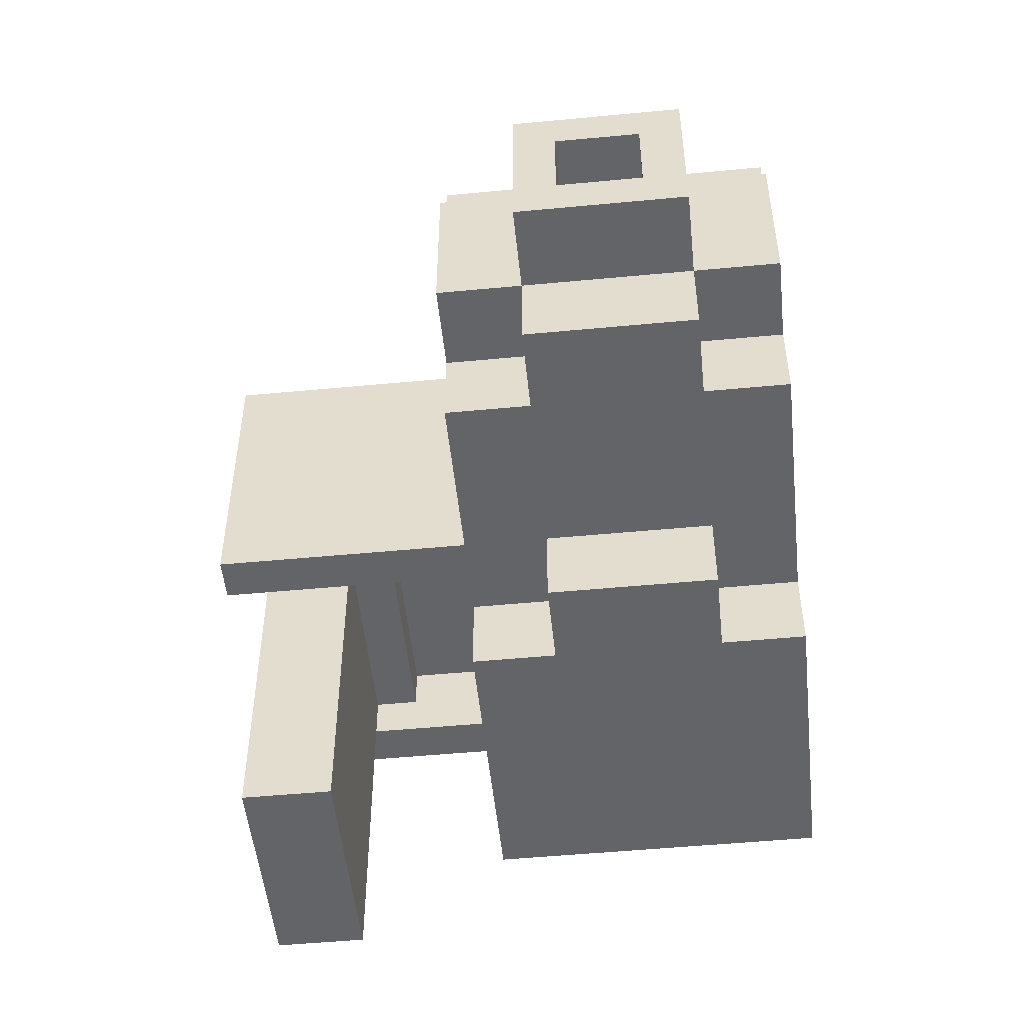
<metadata>
{"format":"obj","ext":"obj","renderer":"f3d","projection":"perspective","resolution":1024,"background":"white","views":[{"elev":-51.1,"azim":-174.1,"up":"+Y"}]}
</metadata>
<code>
o
v -0.6 1.5 0.7
v -0.6 1.5 0
v -0.6 1.7 0.7
v -0.6 1.7 0
v -0.6 1.7 -0.6
v -0.6 1.9 -0.6
v -0.6 1.9 -0.8
v -0.6 2 0.7
v -0.6 2 -0.8
v -0.6 2.3 -0.7
v -0.6 2.3 -0.8
v -0.6 2.5 0.7
v -0.6 2.5 -0.7
v -0.5 1.8 0.8
v -0.5 1.8 0.7
v -0.5 2 0.7
v -0.5 2.4 0.8
v -0.5 2.4 0.7
v -0.4 1.5 0
v -0.4 1.5 -0.2
v -0.4 1.7 0
v -0.4 1.7 -0.2
v -0.4 1.7 -0.6
v -0.4 1.7 -0.8
v -0.4 1.9 -0.6
v -0.4 1.9 -0.8
v -0.4 1.9 -1
v -0.4 2 0.9
v -0.4 2 0.8
v -0.4 2 -0.8
v -0.4 2 -1
v -0.4 2.2 0.9
v -0.4 2.2 0.8
v -0.4 2.3 -0.7
v -0.4 2.3 -0.8
v -0.4 2.3 -1
v -0.4 2.5 0.6
v -0.4 2.5 0.3
v -0.4 2.5 -0.7
v -0.4 2.5 -0.8
v -0.4 2.6 0.6
v -0.4 2.6 0.3
v -0.4 2.7 0.5
v -0.4 2.7 -0.2
v -0.4 2.9 0.5
v -0.4 2.9 -0.2
v -0.3 1.9 0.9
v -0.3 1.9 0.8
v -0.3 2 0.9
v -0.3 2 0.8
v -0.3 2.2 0.9
v -0.3 2.2 0.8
v -0.3 2.3 0.9
v -0.3 2.3 0.8
v -0.3 2.6 0.5
v -0.3 2.6 0.3
v -0.3 2.6 -0.2
v -0.3 2.7 0.5
v -0.3 2.7 -0.2
v -0.3 2.9 0.5
v -0.3 2.9 -0.2
v -0.3 3 0.5
v -0.3 3 -0.2
v -0.1 2 -0.6
v -0.1 2 -0.8
v -0.1 2 -1
v -0.1 2.2 -0.6
v -0.1 2.2 -0.8
v -0.1 2.2 -1
v -0.1 2.7 0.4
v -0.1 2.7 -0.1
v -0.1 2.9 0.4
v -0.1 2.9 -0.1
v 0.4 1.8 0.4
v 0.4 1.8 -0.1
v 0.4 1.9 0.4
v 0.4 1.9 -0.1
v 0.5 1 0.4
v 0.5 1 -0.1
v 0.5 1.7 0.4
v 0.5 1.7 -0.1
v 0.5 1.8 0.4
v 0.5 1.8 -0.1
v 0.7 2.3 0.4
v 0.7 2.3 -0.1
v 0.7 2.4 0.4
v 0.7 2.4 -0.1
v -0.3 2 -0.6
v -0.3 2 -0.8
v -0.3 2 -1
v -0.3 2.2 -0.6
v -0.3 2.2 -0.8
v -0.3 2.2 -1
v -0.3 2.7 0.4
v -0.3 2.7 -0.1
v -0.3 2.9 0.4
v -0.3 2.9 -0.1
v -0.1 1.9 0.9
v -0.1 1.9 0.8
v -0.1 2 0.9
v -0.1 2 0.8
v -0.1 2.2 0.9
v -0.1 2.2 0.8
v -0.1 2.3 0.9
v -0.1 2.3 0.8
v -0.1 2.6 0.5
v -0.1 2.6 0.3
v -0.1 2.6 -0.2
v -0.1 2.7 0.5
v -0.1 2.7 -0.2
v -0.1 2.9 0.5
v -0.1 2.9 -0.2
v -0.1 3 0.5
v -0.1 3 -0.2
v 0 1.5 0
v 0 1.5 -0.2
v 0 1.7 0
v 0 1.7 -0.2
v 0 1.7 -0.6
v 0 1.7 -0.8
v 0 1.9 -0.6
v 0 1.9 -0.8
v 0 1.9 -1
v 0 2 0.9
v 0 2 0.8
v 0 2 -0.8
v 0 2 -1
v 0 2.2 0.9
v 0 2.2 0.8
v 0 2.3 -0.7
v 0 2.3 -0.8
v 0 2.3 -1
v 0 2.5 0.6
v 0 2.5 0.3
v 0 2.5 -0.7
v 0 2.5 -0.8
v 0 2.6 0.6
v 0 2.6 0.3
v 0 2.7 0.5
v 0 2.7 -0.2
v 0 2.9 0.5
v 0 2.9 -0.2
v 0.1 1.8 0.8
v 0.1 1.8 0.7
v 0.1 2 0.7
v 0.1 2.1 0.4
v 0.1 2.1 0
v 0.1 2.1 -0.1
v 0.1 2.3 0.4
v 0.1 2.3 -0.1
v 0.1 2.4 0.8
v 0.1 2.4 0.7
v 0.2 1.5 0.7
v 0.2 1.5 0
v 0.2 1.7 0.7
v 0.2 1.7 0.5
v 0.2 1.7 0.4
v 0.2 1.7 0
v 0.2 1.7 -0.1
v 0.2 1.7 -0.2
v 0.2 1.7 -0.6
v 0.2 1.9 0.4
v 0.2 1.9 -0.1
v 0.2 1.9 -0.6
v 0.2 1.9 -0.8
v 0.2 2 0.7
v 0.2 2 0.5
v 0.2 2 -0.2
v 0.2 2 -0.8
v 0.2 2.3 0.4
v 0.2 2.3 -0.1
v 0.2 2.3 -0.7
v 0.2 2.3 -0.8
v 0.2 2.4 0.5
v 0.2 2.4 0.4
v 0.2 2.4 -0.1
v 0.2 2.4 -0.2
v 0.2 2.5 0.7
v 0.2 2.5 0.4
v 0.2 2.5 -0.1
v 0.2 2.5 -0.7
v 0.4 2 0.4
v 0.4 2 0
v 0.4 2 -0.1
v 0.4 2.1 0.4
v 0.4 2.1 0
v 0.4 2.1 -0.1
v 0.5 1.9 0.4
v 0.5 1.9 0
v 0.5 1.9 -0.1
v 0.5 2 0.4
v 0.5 2 0
v 0.5 2 -0.1
v 0.6 1.8 0.4
v 0.6 1.8 0
v 0.6 1.8 -0.1
v 0.6 1.9 0.4
v 0.6 1.9 0
v 0.6 1.9 -0.1
v 0.7 1 0.4
v 0.7 1 0
v 0.7 1 -0.1
v 0.7 1.7 0.4
v 0.7 1.7 -0.1
v 0.7 1.8 0.4
v 0.7 1.8 0
v 0.7 1.8 -0.1
v 0.7 2.4 0.4
v 0.7 2.4 -0.1
v 0.7 2.5 0.4
v 0.7 2.5 -0.1
v 0.8 1.7 0.5
v 0.8 1.7 0.4
v 0.8 1.7 -0.1
v 0.8 1.7 -0.2
v 0.8 2 0.5
v 0.8 2 0.4
v 0.8 2 -0.1
v 0.8 2 -0.2
v 0.8 2.3 0.4
v 0.8 2.3 -0.1
v 0.8 2.4 0.5
v 0.8 2.4 -0.2
v -0.4 2 0.9
v -0.4 2.2 0.9
v -0.3 1.9 0.9
v -0.3 2 0.9
v -0.3 2.2 0.9
v -0.3 2.3 0.9
v -0.1 1.9 0.9
v -0.1 2 0.9
v -0.1 2.2 0.9
v -0.1 2.3 0.9
v 0 2 0.9
v 0 2.2 0.9
v -0.5 1.8 0.8
v -0.5 2.4 0.8
v -0.4 2 0.8
v -0.4 2.2 0.8
v -0.3 1.9 0.8
v -0.3 2 0.8
v -0.3 2.2 0.8
v -0.3 2.3 0.8
v -0.1 1.9 0.8
v -0.1 2 0.8
v -0.1 2.2 0.8
v -0.1 2.3 0.8
v 0 2 0.8
v 0 2.2 0.8
v 0.1 1.8 0.8
v 0.1 2.4 0.8
v -0.6 1.5 0.7
v -0.6 1.7 0.7
v -0.6 2 0.7
v -0.6 2.5 0.7
v -0.5 1.8 0.7
v -0.5 2 0.7
v -0.5 2.4 0.7
v 0.1 1.8 0.7
v 0.1 2 0.7
v 0.1 2.4 0.7
v 0.2 1.5 0.7
v 0.2 1.7 0.7
v 0.2 2 0.7
v 0.2 2.5 0.7
v -0.4 2.5 0.6
v -0.4 2.6 0.6
v 0 2.5 0.6
v 0 2.6 0.6
v -0.4 2.7 0.5
v -0.4 2.9 0.5
v -0.3 2.6 0.5
v -0.3 2.7 0.5
v -0.3 2.9 0.5
v -0.3 3 0.5
v -0.1 2.6 0.5
v -0.1 2.7 0.5
v -0.1 2.9 0.5
v -0.1 3 0.5
v 0 2.7 0.5
v 0 2.9 0.5
v 0.2 1.7 0.5
v 0.2 2 0.5
v 0.2 2.4 0.5
v 0.8 1.7 0.5
v 0.8 2 0.5
v 0.8 2.4 0.5
v 0.2 2.4 0.4
v 0.2 2.5 0.4
v 0.5 1 0.4
v 0.5 1.7 0.4
v 0.6 1 0.4
v 0.6 1.7 0.4
v 0.7 1 0.4
v 0.7 1.7 0.4
v 0.7 2.4 0.4
v 0.7 2.5 0.4
v -0.3 2.7 -0.1
v -0.3 2.9 -0.1
v -0.1 2.7 -0.1
v -0.1 2.9 -0.1
v 0.1 2.1 -0.1
v 0.1 2.3 -0.1
v 0.2 1.7 -0.1
v 0.2 1.9 -0.1
v 0.2 2.3 -0.1
v 0.2 2.4 -0.1
v 0.4 1.8 -0.1
v 0.4 1.9 -0.1
v 0.4 2 -0.1
v 0.4 2.1 -0.1
v 0.5 1.7 -0.1
v 0.5 1.8 -0.1
v 0.5 1.9 -0.1
v 0.5 2 -0.1
v 0.6 1.8 -0.1
v 0.6 1.9 -0.1
v 0.7 1.7 -0.1
v 0.7 1.8 -0.1
v 0.7 2.3 -0.1
v 0.7 2.4 -0.1
v 0.8 1.7 -0.1
v 0.8 2 -0.1
v 0.8 2.3 -0.1
v -0.3 2.7 0.4
v -0.3 2.9 0.4
v -0.1 2.7 0.4
v -0.1 2.9 0.4
v 0.1 2.1 0.4
v 0.1 2.3 0.4
v 0.2 1.7 0.4
v 0.2 1.9 0.4
v 0.2 2.3 0.4
v 0.2 2.4 0.4
v 0.4 1.8 0.4
v 0.4 1.9 0.4
v 0.4 2 0.4
v 0.4 2.1 0.4
v 0.5 1.7 0.4
v 0.5 1.8 0.4
v 0.5 1.9 0.4
v 0.5 2 0.4
v 0.6 1.8 0.4
v 0.6 1.9 0.4
v 0.7 1.7 0.4
v 0.7 1.8 0.4
v 0.7 2.3 0.4
v 0.7 2.4 0.4
v 0.8 1.7 0.4
v 0.8 2 0.4
v 0.8 2.3 0.4
v -0.4 2.5 0.3
v -0.4 2.6 0.3
v -0.3 2.6 0.3
v -0.1 2.6 0.3
v 0 2.5 0.3
v 0 2.6 0.3
v -0.6 1.5 0
v -0.6 1.7 0
v -0.4 1.5 0
v -0.4 1.7 0
v 0 1.5 0
v 0 1.7 0
v 0.2 1.5 0
v 0.2 1.7 0
v 0.2 2.4 -0.1
v 0.2 2.5 -0.1
v 0.5 1 -0.1
v 0.5 1.7 -0.1
v 0.6 1 -0.1
v 0.6 1.7 -0.1
v 0.7 1 -0.1
v 0.7 1.7 -0.1
v 0.7 2.4 -0.1
v 0.7 2.5 -0.1
v -0.4 1.5 -0.2
v -0.4 1.7 -0.2
v -0.4 2.7 -0.2
v -0.4 2.9 -0.2
v -0.3 2.6 -0.2
v -0.3 2.7 -0.2
v -0.3 2.9 -0.2
v -0.3 3 -0.2
v -0.1 2.6 -0.2
v -0.1 2.7 -0.2
v -0.1 2.9 -0.2
v -0.1 3 -0.2
v 0 1.5 -0.2
v 0 1.7 -0.2
v 0 2.7 -0.2
v 0 2.9 -0.2
v 0.2 1.7 -0.2
v 0.2 2 -0.2
v 0.2 2.4 -0.2
v 0.8 1.7 -0.2
v 0.8 2 -0.2
v 0.8 2.4 -0.2
v -0.6 1.7 -0.6
v -0.6 1.9 -0.6
v -0.4 1.7 -0.6
v -0.4 1.9 -0.6
v -0.3 2 -0.6
v -0.3 2.2 -0.6
v -0.1 2 -0.6
v -0.1 2.2 -0.6
v 0 1.7 -0.6
v 0 1.9 -0.6
v 0.2 1.7 -0.6
v 0.2 1.9 -0.6
v -0.6 2.3 -0.7
v -0.6 2.5 -0.7
v -0.4 2.3 -0.7
v -0.4 2.5 -0.7
v 0 2.3 -0.7
v 0 2.5 -0.7
v 0.2 2.3 -0.7
v 0.2 2.5 -0.7
v -0.6 1.9 -0.8
v -0.6 2 -0.8
v -0.6 2.3 -0.8
v -0.4 1.7 -0.8
v -0.4 1.9 -0.8
v -0.4 2 -0.8
v -0.4 2.3 -0.8
v -0.4 2.5 -0.8
v 0 1.7 -0.8
v 0 1.9 -0.8
v 0 2 -0.8
v 0 2.3 -0.8
v 0 2.5 -0.8
v 0.2 1.9 -0.8
v 0.2 2 -0.8
v 0.2 2.3 -0.8
v -0.4 1.9 -1
v -0.4 2 -1
v -0.4 2.3 -1
v -0.3 2 -1
v -0.3 2.2 -1
v -0.1 2 -1
v -0.1 2.2 -1
v 0 1.9 -1
v 0 2 -1
v 0 2.3 -1
v 0.5 1 0.4
v 0.6 1 0.4
v 0.7 1 0.4
v 0.6 1 0
v 0.7 1 0
v 0.5 1 -0.1
v 0.6 1 -0.1
v 0.7 1 -0.1
v -0.6 1.5 0.7
v 0.2 1.5 0.7
v -0.4 1.5 0.4
v 0 1.5 0.4
v -0.6 1.5 0
v -0.4 1.5 0
v 0 1.5 0
v 0.2 1.5 0
v -0.4 1.5 -0.2
v 0 1.5 -0.2
v 0.2 1.7 0.5
v 0.8 1.7 0.5
v 0.2 1.7 0.4
v 0.5 1.7 0.4
v 0.6 1.7 0.4
v 0.7 1.7 0.4
v 0.8 1.7 0.4
v -0.6 1.7 0
v -0.4 1.7 0
v 0 1.7 0
v 0.2 1.7 0
v 0.2 1.7 -0.1
v 0.5 1.7 -0.1
v 0.6 1.7 -0.1
v 0.7 1.7 -0.1
v 0.8 1.7 -0.1
v -0.4 1.7 -0.2
v 0 1.7 -0.2
v 0.2 1.7 -0.2
v 0.8 1.7 -0.2
v -0.6 1.7 -0.6
v -0.4 1.7 -0.6
v 0 1.7 -0.6
v 0.2 1.7 -0.6
v -0.4 1.7 -0.8
v 0 1.7 -0.8
v -0.5 1.8 0.8
v 0.1 1.8 0.8
v -0.5 1.8 0.7
v 0.1 1.8 0.7
v 0.4 1.8 0.4
v 0.5 1.8 0.4
v 0.4 1.8 -0.1
v 0.5 1.8 -0.1
v -0.3 1.9 0.9
v -0.1 1.9 0.9
v -0.3 1.9 0.8
v -0.1 1.9 0.8
v 0.2 1.9 0.4
v 0.4 1.9 0.4
v 0.2 1.9 -0.1
v 0.4 1.9 -0.1
v -0.6 1.9 -0.6
v -0.4 1.9 -0.6
v 0 1.9 -0.6
v 0.2 1.9 -0.6
v -0.6 1.9 -0.8
v -0.4 1.9 -0.8
v 0 1.9 -0.8
v 0.2 1.9 -0.8
v -0.4 1.9 -1
v 0 1.9 -1
v -0.4 2 0.9
v -0.3 2 0.9
v -0.1 2 0.9
v 0 2 0.9
v -0.4 2 0.8
v -0.3 2 0.8
v -0.1 2 0.8
v 0 2 0.8
v -0.3 2.2 -0.6
v -0.1 2.2 -0.6
v -0.3 2.2 -0.8
v -0.1 2.2 -0.8
v -0.3 2.2 -1
v -0.1 2.2 -1
v 0.1 2.3 0.4
v 0.2 2.3 0.4
v 0.7 2.3 0.4
v 0.8 2.3 0.4
v 0.1 2.3 -0.1
v 0.2 2.3 -0.1
v 0.7 2.3 -0.1
v 0.8 2.3 -0.1
v 0.2 2.4 0.4
v 0.7 2.4 0.4
v 0.2 2.4 -0.1
v 0.7 2.4 -0.1
v -0.3 2.6 0.3
v -0.1 2.6 0.3
v -0.3 2.6 -0.2
v -0.1 2.6 -0.2
v -0.4 2.7 0.5
v -0.3 2.7 0.5
v -0.1 2.7 0.5
v 0 2.7 0.5
v -0.4 2.7 -0.2
v -0.3 2.7 -0.2
v -0.1 2.7 -0.2
v 0 2.7 -0.2
v -0.3 2.9 0.4
v -0.1 2.9 0.4
v -0.3 2.9 -0.1
v -0.1 2.9 -0.1
v 0.6 1.8 0.4
v 0.7 1.8 0.4
v 0.6 1.8 0
v 0.7 1.8 0
v 0.6 1.8 -0.1
v 0.7 1.8 -0.1
v 0.5 1.9 0.4
v 0.6 1.9 0.4
v 0.5 1.9 0
v 0.6 1.9 0
v 0.5 1.9 -0.1
v 0.6 1.9 -0.1
v 0.4 2 0.4
v 0.5 2 0.4
v 0.4 2 0
v 0.5 2 0
v 0.4 2 -0.1
v 0.5 2 -0.1
v -0.3 2 -0.6
v -0.1 2 -0.6
v -0.3 2 -0.8
v -0.1 2 -0.8
v -0.3 2 -1
v -0.1 2 -1
v 0.1 2.1 0.4
v 0.4 2.1 0.4
v 0.1 2.1 0
v 0.4 2.1 0
v 0.1 2.1 -0.1
v 0.4 2.1 -0.1
v -0.4 2.2 0.9
v -0.3 2.2 0.9
v -0.1 2.2 0.9
v 0 2.2 0.9
v -0.4 2.2 0.8
v -0.3 2.2 0.8
v -0.1 2.2 0.8
v 0 2.2 0.8
v -0.3 2.3 0.9
v -0.1 2.3 0.9
v -0.3 2.3 0.8
v -0.1 2.3 0.8
v -0.6 2.3 -0.7
v -0.4 2.3 -0.7
v 0 2.3 -0.7
v 0.2 2.3 -0.7
v -0.6 2.3 -0.8
v -0.4 2.3 -0.8
v 0 2.3 -0.8
v 0.2 2.3 -0.8
v -0.4 2.3 -1
v 0 2.3 -1
v -0.5 2.4 0.8
v 0.1 2.4 0.8
v -0.5 2.4 0.7
v 0.1 2.4 0.7
v 0.2 2.4 0.5
v 0.8 2.4 0.5
v 0.2 2.4 0.4
v 0.7 2.4 0.4
v 0.2 2.4 -0.1
v 0.7 2.4 -0.1
v 0.2 2.4 -0.2
v 0.8 2.4 -0.2
v -0.6 2.5 0.7
v 0.2 2.5 0.7
v -0.4 2.5 0.6
v 0 2.5 0.6
v 0.2 2.5 0.4
v 0.7 2.5 0.4
v -0.4 2.5 0.3
v 0 2.5 0.3
v 0.2 2.5 -0.1
v 0.7 2.5 -0.1
v -0.6 2.5 -0.7
v -0.4 2.5 -0.7
v 0 2.5 -0.7
v 0.2 2.5 -0.7
v -0.4 2.5 -0.8
v 0 2.5 -0.8
v -0.4 2.6 0.6
v 0 2.6 0.6
v -0.3 2.6 0.5
v -0.1 2.6 0.5
v -0.4 2.6 0.3
v -0.3 2.6 0.3
v -0.1 2.6 0.3
v 0 2.6 0.3
v -0.3 2.7 0.4
v -0.1 2.7 0.4
v -0.3 2.7 -0.1
v -0.1 2.7 -0.1
v -0.4 2.9 0.5
v -0.3 2.9 0.5
v -0.1 2.9 0.5
v 0 2.9 0.5
v -0.4 2.9 -0.2
v -0.3 2.9 -0.2
v -0.1 2.9 -0.2
v 0 2.9 -0.2
v -0.3 3 0.5
v -0.1 3 0.5
v -0.3 3 -0.2
v -0.1 3 -0.2
f 3 2 1
f 4 2 3
f 6 4 3
f 6 5 4
f 8 6 3
f 8 7 6
f 9 7 8
f 10 9 8
f 11 9 10
f 12 10 8
f 13 10 12
f 16 15 14
f 17 16 14
f 18 16 17
f 21 20 19
f 22 20 21
f 25 24 23
f 26 24 25
f 30 27 26
f 31 27 30
f 32 29 28
f 33 29 32
f 35 31 30
f 36 31 35
f 39 35 34
f 40 35 39
f 41 38 37
f 42 38 41
f 45 44 43
f 46 44 45
f 49 48 47
f 50 48 49
f 53 52 51
f 54 52 53
f 58 56 55
f 58 57 56
f 59 57 58
f 62 61 60
f 63 61 62
f 67 65 64
f 68 66 65
f 68 65 67
f 69 66 68
f 72 71 70
f 73 71 72
f 76 75 74
f 77 75 76
f 80 79 78
f 81 79 80
f 82 81 80
f 83 81 82
f 86 85 84
f 87 85 86
f 88 89 91
f 89 90 92
f 91 89 92
f 92 90 93
f 94 95 96
f 96 95 97
f 98 99 100
f 100 99 101
f 102 103 104
f 104 103 105
f 106 107 109
f 107 108 109
f 109 108 110
f 111 112 113
f 113 112 114
f 115 116 117
f 117 116 118
f 119 120 121
f 121 120 122
f 122 123 126
f 126 123 127
f 124 125 128
f 128 125 129
f 126 127 131
f 131 127 132
f 130 131 135
f 135 131 136
f 133 134 137
f 137 134 138
f 139 140 141
f 141 140 142
f 143 144 145
f 146 147 149
f 147 148 149
f 149 148 150
f 143 145 151
f 151 145 152
f 153 154 155
f 155 154 156
f 156 154 157
f 157 154 158
f 157 158 162
f 158 159 162
f 162 159 163
f 160 161 164
f 155 156 166
f 166 156 167
f 164 165 168
f 160 164 168
f 168 165 169
f 168 169 172
f 172 169 173
f 166 167 174
f 170 171 175
f 175 171 176
f 168 172 177
f 166 174 178
f 174 175 178
f 178 175 179
f 176 177 180
f 177 172 181
f 180 177 181
f 182 183 185
f 183 184 186
f 185 183 186
f 186 184 187
f 188 189 191
f 189 190 192
f 191 189 192
f 192 190 193
f 194 195 197
f 195 196 198
f 197 195 198
f 198 196 199
f 200 201 203
f 201 202 204
f 203 201 205
f 201 204 206
f 205 201 206
f 206 204 207
f 208 209 210
f 210 209 211
f 212 213 216
f 216 213 217
f 214 215 218
f 218 215 219
f 216 217 220
f 218 219 221
f 216 220 222
f 220 221 222
f 221 219 223
f 222 221 223
f 227 225 224
f 228 225 227
f 230 227 226
f 230 229 228
f 230 228 227
f 231 229 230
f 232 229 231
f 233 229 232
f 234 232 231
f 235 232 234
f 238 237 236
f 239 237 238
f 240 238 236
f 241 238 240
f 242 237 239
f 243 237 242
f 244 240 236
f 247 237 243
f 248 245 244
f 249 247 246
f 250 248 244
f 250 249 248
f 250 244 236
f 251 247 249
f 251 249 250
f 251 237 247
f 256 254 253
f 257 255 254
f 257 254 256
f 258 255 257
f 259 256 253
f 261 255 258
f 262 253 252
f 263 260 259
f 263 253 262
f 263 259 253
f 264 261 260
f 264 260 263
f 265 255 261
f 265 261 264
f 268 267 266
f 269 267 268
f 273 271 270
f 274 271 273
f 276 273 272
f 277 274 273
f 277 273 276
f 278 275 274
f 278 274 277
f 279 275 278
f 280 278 277
f 281 278 280
f 285 283 282
f 286 284 283
f 286 283 285
f 287 284 286
f 292 291 290
f 293 291 292
f 294 293 292
f 295 293 294
f 296 289 288
f 297 289 296
f 300 299 298
f 301 299 300
f 306 303 302
f 308 305 304
f 309 305 308
f 311 307 306
f 311 306 302
f 312 308 304
f 313 308 312
f 315 311 310
f 317 315 314
f 319 317 316
f 320 311 315
f 320 307 311
f 321 307 320
f 322 319 318
f 323 317 319
f 323 319 322
f 323 315 317
f 323 320 315
f 324 320 323
f 325 326 327
f 327 326 328
f 329 330 333
f 331 332 335
f 335 332 336
f 333 334 338
f 329 333 338
f 331 335 339
f 339 335 340
f 337 338 342
f 341 342 344
f 343 344 346
f 342 338 347
f 338 334 347
f 347 334 348
f 345 346 349
f 346 344 350
f 349 346 350
f 344 342 350
f 342 347 350
f 350 347 351
f 352 353 354
f 352 354 355
f 352 355 356
f 356 355 357
f 358 359 360
f 360 359 361
f 362 363 364
f 364 363 365
f 368 369 370
f 370 369 371
f 370 371 372
f 372 371 373
f 366 367 374
f 374 367 375
f 378 379 381
f 381 379 382
f 380 381 384
f 381 382 385
f 384 381 385
f 382 383 386
f 385 382 386
f 386 383 387
f 376 377 388
f 388 377 389
f 385 386 390
f 390 386 391
f 392 393 395
f 393 394 396
f 395 393 396
f 396 394 397
f 398 399 400
f 400 399 401
f 402 403 404
f 404 403 405
f 406 407 408
f 408 407 409
f 410 411 412
f 412 411 413
f 414 415 416
f 416 415 417
f 418 419 422
f 419 420 423
f 422 419 423
f 423 420 424
f 421 422 426
f 426 422 427
f 424 425 429
f 429 425 430
f 427 428 431
f 428 429 432
f 431 428 432
f 432 429 433
f 434 435 437
f 435 436 437
f 437 436 438
f 434 437 439
f 438 436 440
f 434 439 441
f 439 440 442
f 441 439 442
f 440 436 443
f 442 440 443
f 447 445 444
f 447 446 445
f 448 446 447
f 449 447 444
f 450 448 447
f 450 447 449
f 451 448 450
f 454 453 452
f 455 453 454
f 456 454 452
f 457 455 454
f 457 454 456
f 458 453 455
f 458 455 457
f 459 453 458
f 460 458 457
f 461 458 460
f 464 463 462
f 465 463 464
f 466 463 465
f 467 463 466
f 468 463 467
f 473 472 471
f 478 470 469
f 479 477 476
f 479 473 471
f 479 476 475
f 479 475 474
f 479 474 473
f 480 477 479
f 481 477 480
f 482 478 469
f 482 479 478
f 482 480 479
f 483 480 482
f 484 480 483
f 485 480 484
f 486 484 483
f 487 484 486
f 490 489 488
f 491 489 490
f 494 493 492
f 495 493 494
f 498 497 496
f 499 497 498
f 502 501 500
f 503 501 502
f 508 505 504
f 509 505 508
f 510 507 506
f 511 507 510
f 512 510 509
f 513 510 512
f 518 515 514
f 519 515 518
f 520 517 516
f 521 517 520
f 524 523 522
f 525 523 524
f 526 525 524
f 527 525 526
f 532 529 528
f 533 529 532
f 534 531 530
f 535 531 534
f 538 537 536
f 539 537 538
f 542 541 540
f 543 541 542
f 548 545 544
f 549 545 548
f 550 547 546
f 551 547 550
f 554 553 552
f 555 553 554
f 556 557 558
f 558 557 559
f 558 559 560
f 560 559 561
f 562 563 564
f 564 563 565
f 564 565 566
f 566 565 567
f 568 569 570
f 570 569 571
f 570 571 572
f 572 571 573
f 574 575 576
f 576 575 577
f 576 577 578
f 578 577 579
f 580 581 582
f 582 581 583
f 582 583 584
f 584 583 585
f 586 587 590
f 590 587 591
f 588 589 592
f 592 589 593
f 594 595 596
f 596 595 597
f 598 599 602
f 602 599 603
f 600 601 604
f 604 601 605
f 603 604 606
f 606 604 607
f 608 609 610
f 610 609 611
f 612 613 614
f 614 613 615
f 615 613 617
f 616 617 618
f 617 613 619
f 618 617 619
f 620 621 622
f 622 621 623
f 623 621 624
f 620 622 626
f 624 625 627
f 623 624 627
f 627 625 628
f 626 627 628
f 628 625 629
f 620 626 630
f 626 628 630
f 630 628 631
f 631 628 632
f 632 628 633
f 631 632 634
f 634 632 635
f 636 637 638
f 638 637 639
f 636 638 640
f 640 638 641
f 639 637 642
f 642 637 643
f 644 645 646
f 646 645 647
f 648 649 652
f 652 649 653
f 650 651 654
f 654 651 655
f 656 657 658
f 658 657 659

</code>
